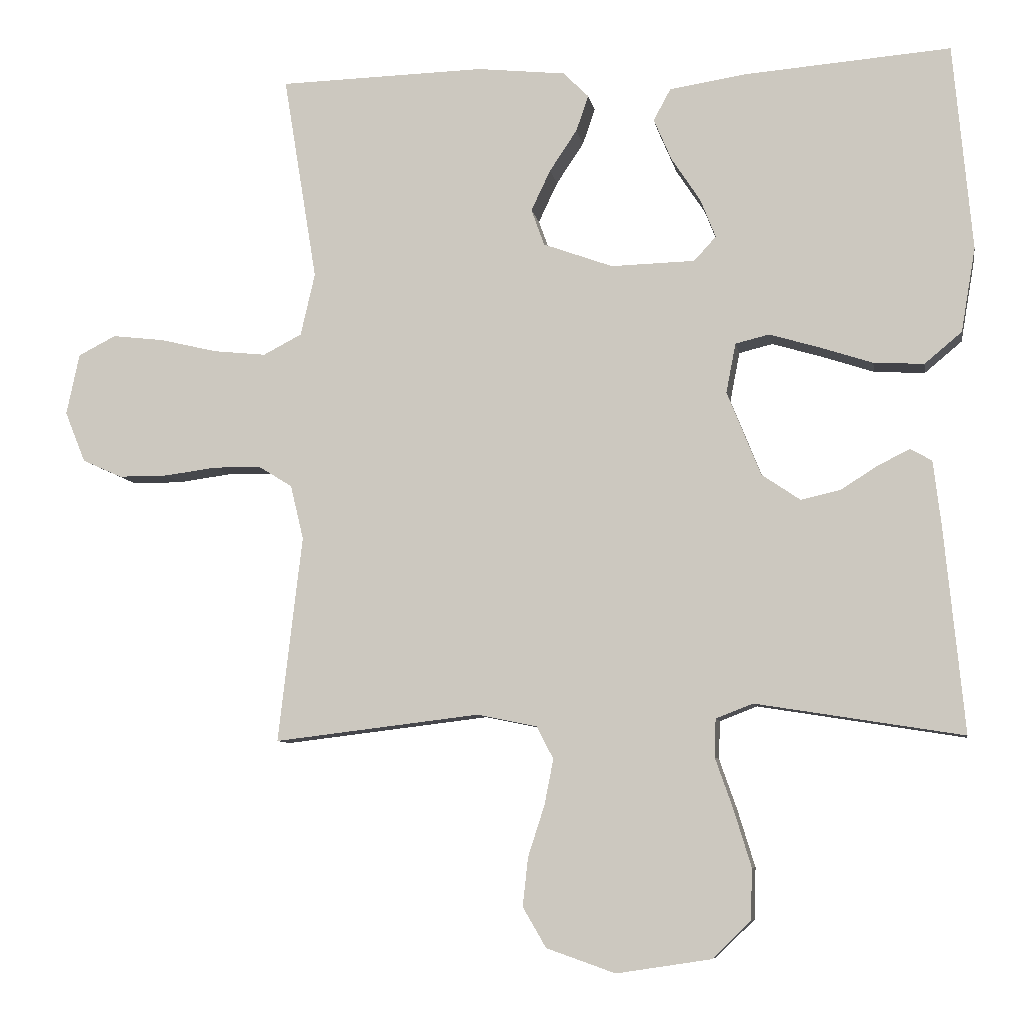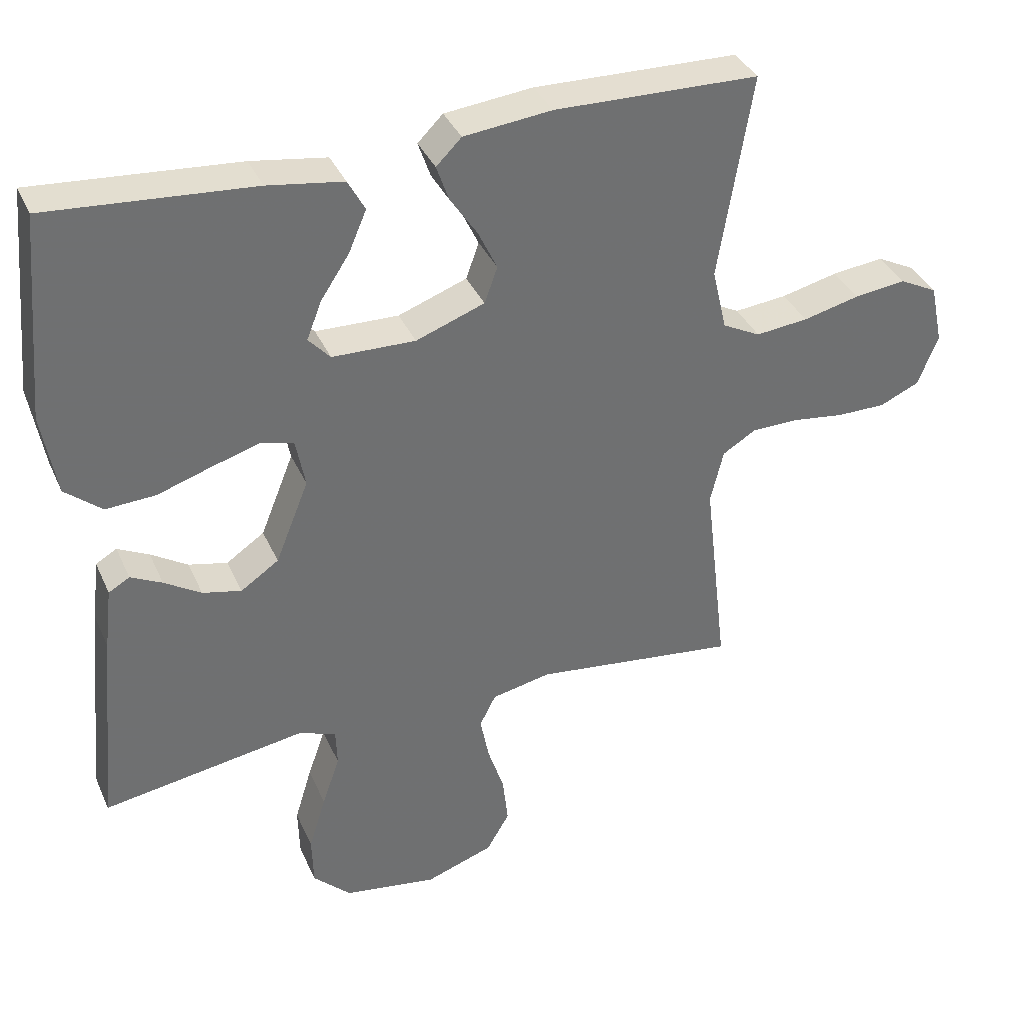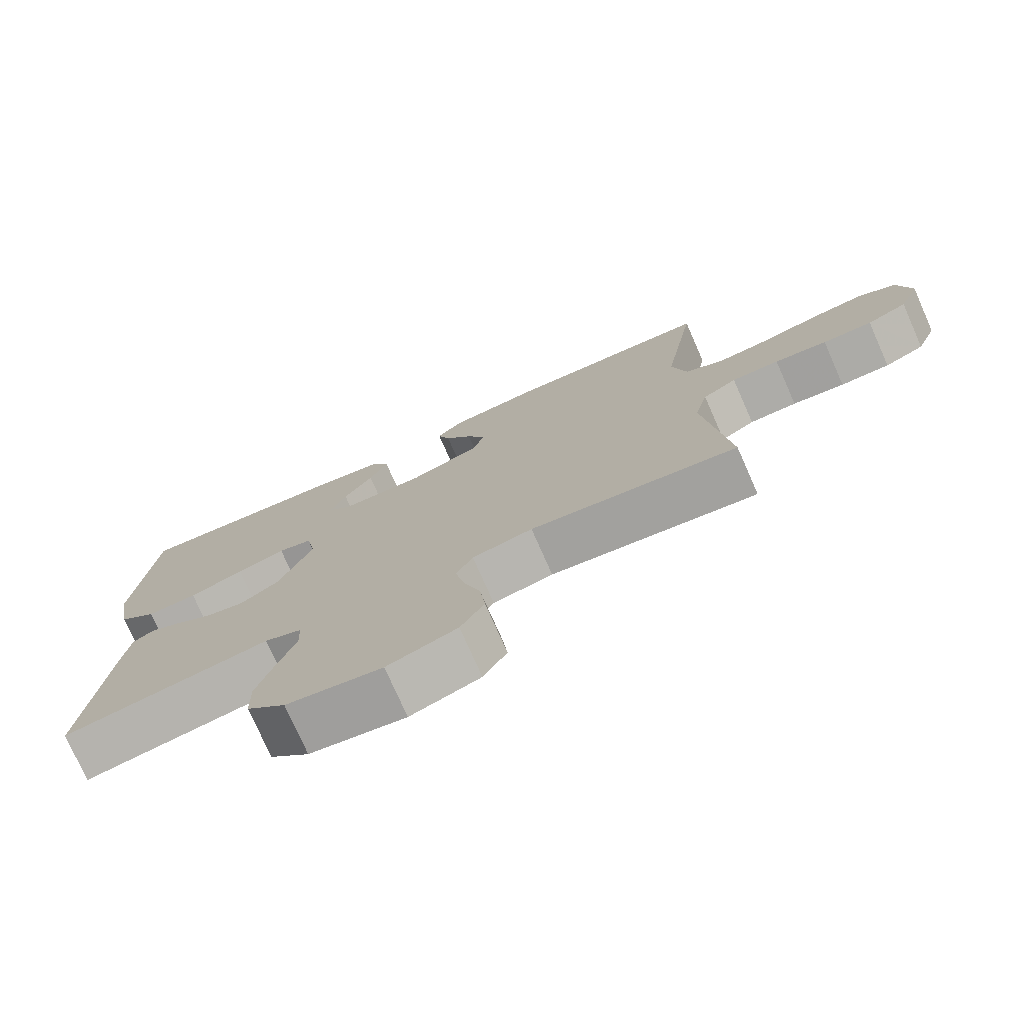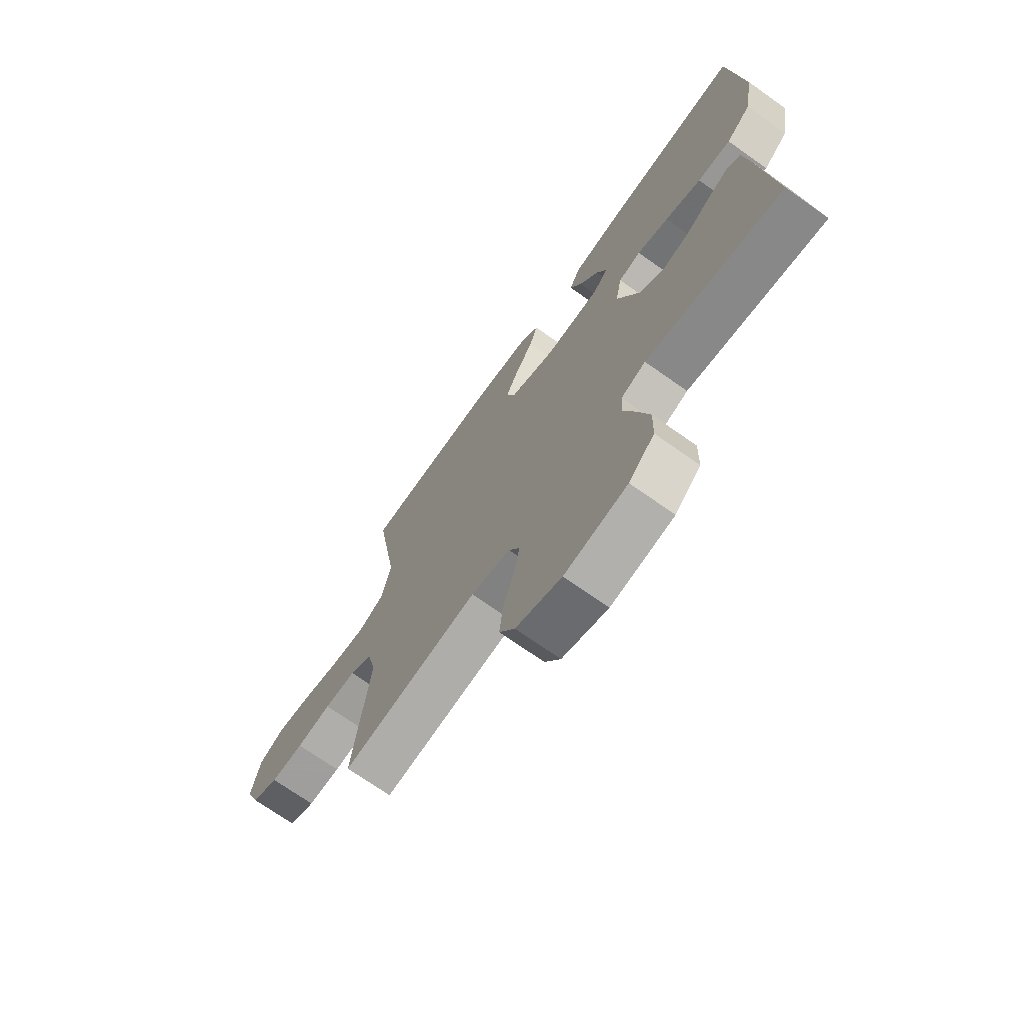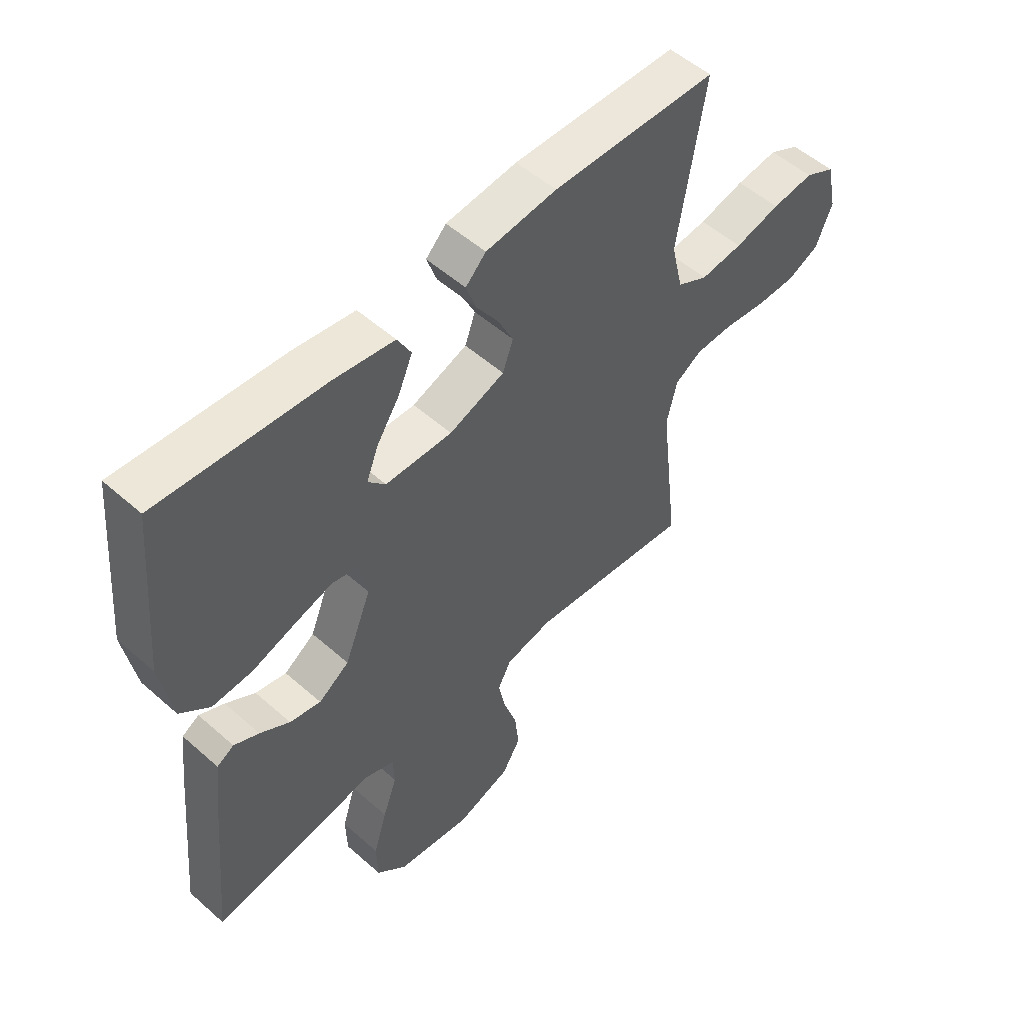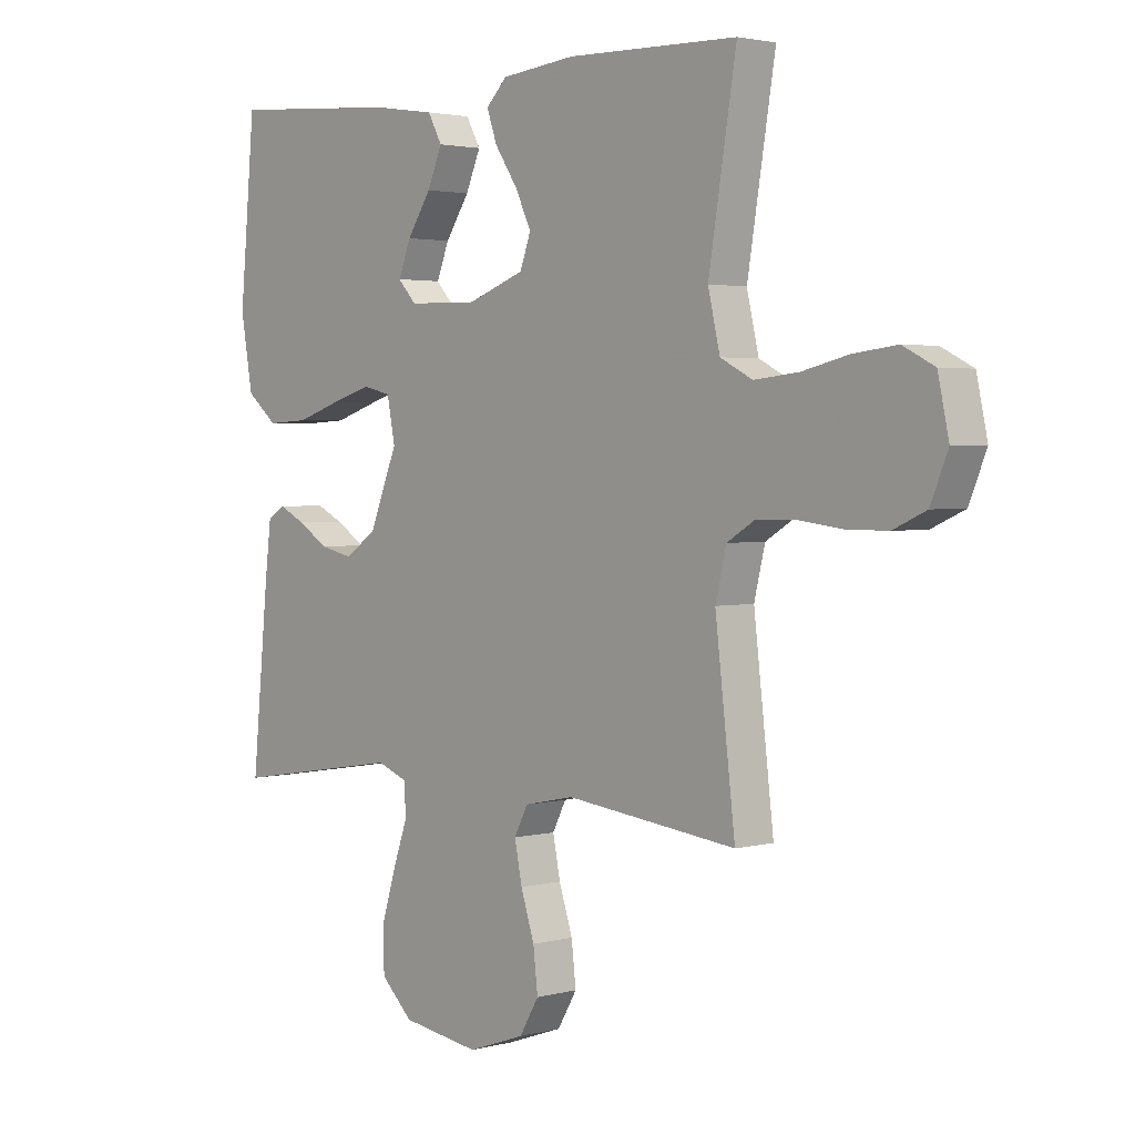
<metadata>
{"format":"obj","ext":"obj","renderer":"f3d","projection":"perspective","resolution":1024,"background":"white","views":[{"elev":-7.8,"azim":-170.2,"up":"+Z"},{"elev":36.5,"azim":-21.9,"up":"+Z"},{"elev":-76.2,"azim":23.9,"up":"+Z"},{"elev":-71.1,"azim":-125.3,"up":"+Z"},{"elev":53.1,"azim":-46.6,"up":"+Z"},{"elev":2.5,"azim":47.3,"up":"+Z"}]}
</metadata>
<code>
v 0.5 0.07 0.5
v 0.451 0.07 0.2
v 0.472 0.07 0.109
v 0.528 0.07 0.08
v 0.605 0.07 0.088
v 0.688 0.07 0.108
v 0.764 0.07 0.117
v 0.819 0.07 0.089
v 0.838 0.07 0
v 0.808 0.07 -0.074
v 0.75 0.07 -0.1
v 0.678 0.07 -0.1
v 0.602 0.07 -0.09
v 0.533 0.07 -0.091
v 0.484 0.07 -0.121
v 0.465 0.07 -0.2
v 0.5 0.07 -0.5
v 0.2 0.07 -0.464
v 0.113 0.07 -0.482
v 0.089 0.07 -0.529
v 0.102 0.07 -0.595
v 0.126 0.07 -0.669
v 0.134 0.07 -0.74
v 0.1 0.07 -0.798
v 0 0.07 -0.833
v -0.137 0.07 -0.812
v -0.193 0.07 -0.758
v -0.195 0.07 -0.684
v -0.17 0.07 -0.602
v -0.144 0.07 -0.528
v -0.146 0.07 -0.473
v -0.2 0.07 -0.452
v -0.5 0.07 -0.5
v -0.471 0.07 -0.2
v -0.46 0.07 -0.108
v -0.429 0.07 -0.09
v -0.383 0.07 -0.113
v -0.329 0.07 -0.147
v -0.272 0.07 -0.16
v -0.216 0.07 -0.122
v -0.167 0.07 0
v -0.181 0.07 0.072
v -0.23 0.07 0.084
v -0.3 0.07 0.063
v -0.379 0.07 0.037
v -0.452 0.07 0.033
v -0.506 0.07 0.078
v -0.527 0.07 0.2
v -0.5 0.07 0.5
v -0.2 0.07 0.477
v -0.089 0.07 0.46
v -0.064 0.07 0.414
v -0.09 0.07 0.353
v -0.132 0.07 0.289
v -0.154 0.07 0.233
v -0.122 0.07 0.198
v 0 0.07 0.195
v 0.101 0.07 0.232
v 0.12 0.07 0.285
v 0.092 0.07 0.344
v 0.052 0.07 0.404
v 0.034 0.07 0.456
v 0.071 0.07 0.493
v 0.2 0.07 0.507
v 0.5 0 0.5
v 0.451 0 0.2
v 0.472 0 0.109
v 0.528 0 0.08
v 0.605 0 0.088
v 0.688 0 0.108
v 0.764 0 0.117
v 0.819 0 0.089
v 0.838 0 0
v 0.808 0 -0.074
v 0.75 0 -0.1
v 0.678 0 -0.1
v 0.602 0 -0.09
v 0.533 0 -0.091
v 0.484 0 -0.121
v 0.465 0 -0.2
v 0.5 0 -0.5
v 0.2 0 -0.464
v 0.113 0 -0.482
v 0.089 0 -0.529
v 0.102 0 -0.595
v 0.126 0 -0.669
v 0.134 0 -0.74
v 0.1 0 -0.798
v 0 0 -0.833
v -0.137 0 -0.812
v -0.193 0 -0.758
v -0.195 0 -0.684
v -0.17 0 -0.602
v -0.144 0 -0.528
v -0.146 0 -0.473
v -0.2 0 -0.452
v -0.5 0 -0.5
v -0.471 0 -0.2
v -0.46 0 -0.108
v -0.429 0 -0.09
v -0.383 0 -0.113
v -0.329 0 -0.147
v -0.272 0 -0.16
v -0.216 0 -0.122
v -0.167 0 0
v -0.181 0 0.072
v -0.23 0 0.084
v -0.3 0 0.063
v -0.379 0 0.037
v -0.452 0 0.033
v -0.506 0 0.078
v -0.527 0 0.2
v -0.5 0 0.5
v -0.2 0 0.477
v -0.089 0 0.46
v -0.064 0 0.414
v -0.09 0 0.353
v -0.132 0 0.289
v -0.154 0 0.233
v -0.122 0 0.198
v 0 0 0.195
v 0.101 0 0.232
v 0.12 0 0.285
v 0.092 0 0.344
v 0.052 0 0.404
v 0.034 0 0.456
v 0.071 0 0.493
v 0.2 0 0.507
f 64 1 2
f 63 64 2
f 62 63 2
f 61 62 2
f 60 61 2
f 59 60 2 3
f 58 59 3 4
f 57 58 4
f 56 57 4
f 52 53 54
f 51 52 54
f 50 51 54
f 49 50 54
f 48 49 54
f 47 48 54
f 46 47 54
f 45 46 54
f 44 45 54
f 43 44 54 55
f 42 43 55 56
f 36 37 38
f 35 36 38
f 34 35 38
f 33 34 38
f 32 33 38
f 31 32 38 39
f 28 29 30
f 27 28 30
f 26 27 30
f 25 26 30
f 24 25 30
f 23 24 30
f 22 23 30
f 21 22 30
f 20 21 30 31
f 31 39 40
f 20 31 40
f 19 20 40
f 16 17 18
f 19 40 41
f 18 19 41
f 16 18 41
f 15 16 41
f 11 12 13
f 10 11 13
f 9 10 13
f 8 9 13
f 7 8 13
f 6 7 13
f 5 6 13
f 4 5 13 14
f 41 42 56
f 15 41 56
f 14 15 56
f 4 14 56
f 66 65 128
f 66 128 127
f 66 127 126
f 66 126 125
f 66 125 124
f 67 66 124 123
f 68 67 123 122
f 68 122 121
f 68 121 120
f 118 117 116
f 118 116 115
f 118 115 114
f 118 114 113
f 118 113 112
f 118 112 111
f 118 111 110
f 118 110 109
f 118 109 108
f 119 118 108 107
f 120 119 107 106
f 102 101 100
f 102 100 99
f 102 99 98
f 102 98 97
f 102 97 96
f 103 102 96 95
f 94 93 92
f 94 92 91
f 94 91 90
f 94 90 89
f 94 89 88
f 94 88 87
f 94 87 86
f 94 86 85
f 95 94 85 84
f 104 103 95
f 104 95 84
f 104 84 83
f 82 81 80
f 105 104 83
f 105 83 82
f 105 82 80
f 105 80 79
f 77 76 75
f 77 75 74
f 77 74 73
f 77 73 72
f 77 72 71
f 77 71 70
f 77 70 69
f 78 77 69 68
f 120 106 105
f 120 105 79
f 120 79 78
f 120 78 68
f 1 65 66 2
f 2 66 67 3
f 3 67 68 4
f 4 68 69 5
f 5 69 70 6
f 6 70 71 7
f 7 71 72 8
f 8 72 73 9
f 9 73 74 10
f 10 74 75 11
f 11 75 76 12
f 12 76 77 13
f 13 77 78 14
f 14 78 79 15
f 15 79 80 16
f 16 80 81 17
f 17 81 82 18
f 18 82 83 19
f 19 83 84 20
f 20 84 85 21
f 21 85 86 22
f 22 86 87 23
f 23 87 88 24
f 24 88 89 25
f 25 89 90 26
f 26 90 91 27
f 27 91 92 28
f 28 92 93 29
f 29 93 94 30
f 30 94 95 31
f 31 95 96 32
f 32 96 97 33
f 33 97 98 34
f 34 98 99 35
f 35 99 100 36
f 36 100 101 37
f 37 101 102 38
f 38 102 103 39
f 39 103 104 40
f 40 104 105 41
f 41 105 106 42
f 42 106 107 43
f 43 107 108 44
f 44 108 109 45
f 45 109 110 46
f 46 110 111 47
f 47 111 112 48
f 48 112 113 49
f 49 113 114 50
f 50 114 115 51
f 51 115 116 52
f 52 116 117 53
f 53 117 118 54
f 54 118 119 55
f 55 119 120 56
f 56 120 121 57
f 57 121 122 58
f 58 122 123 59
f 59 123 124 60
f 60 124 125 61
f 61 125 126 62
f 62 126 127 63
f 63 127 128 64
f 64 128 65 1

</code>
